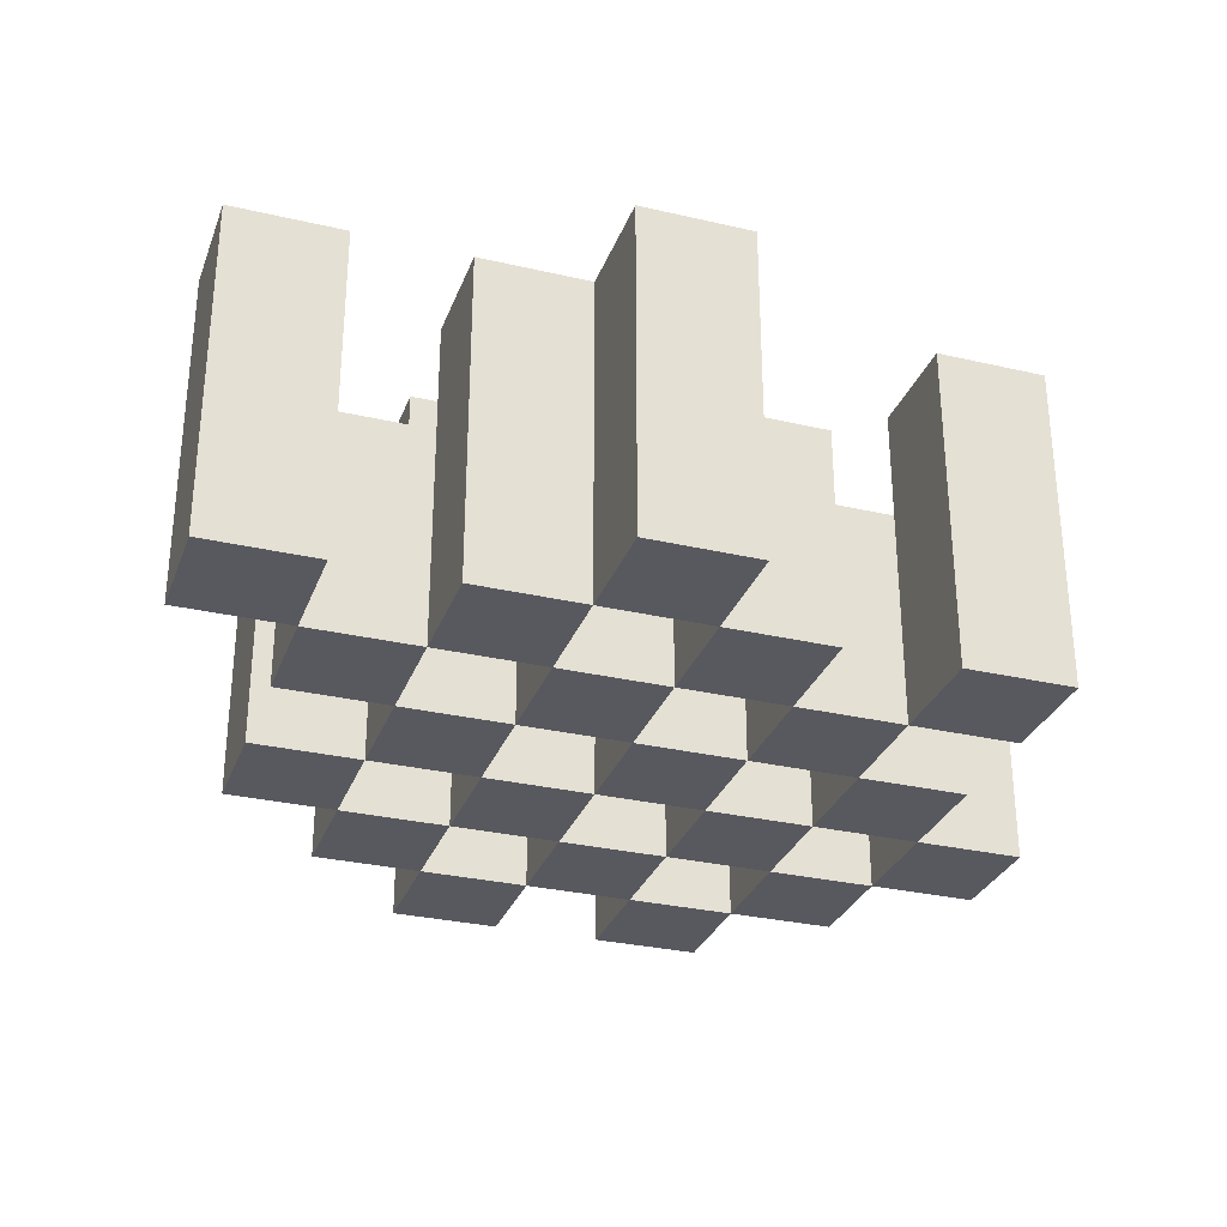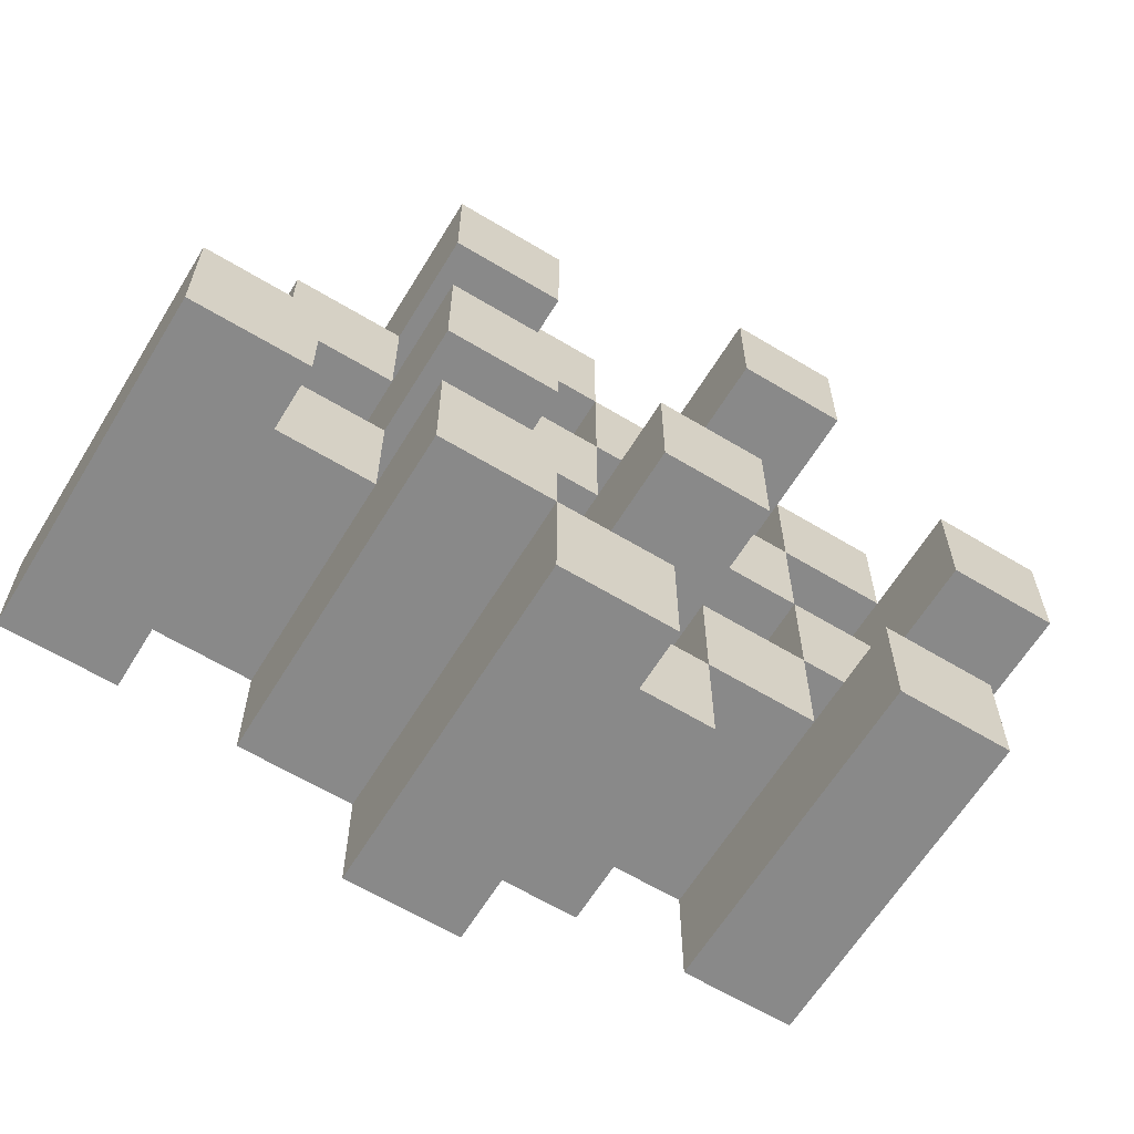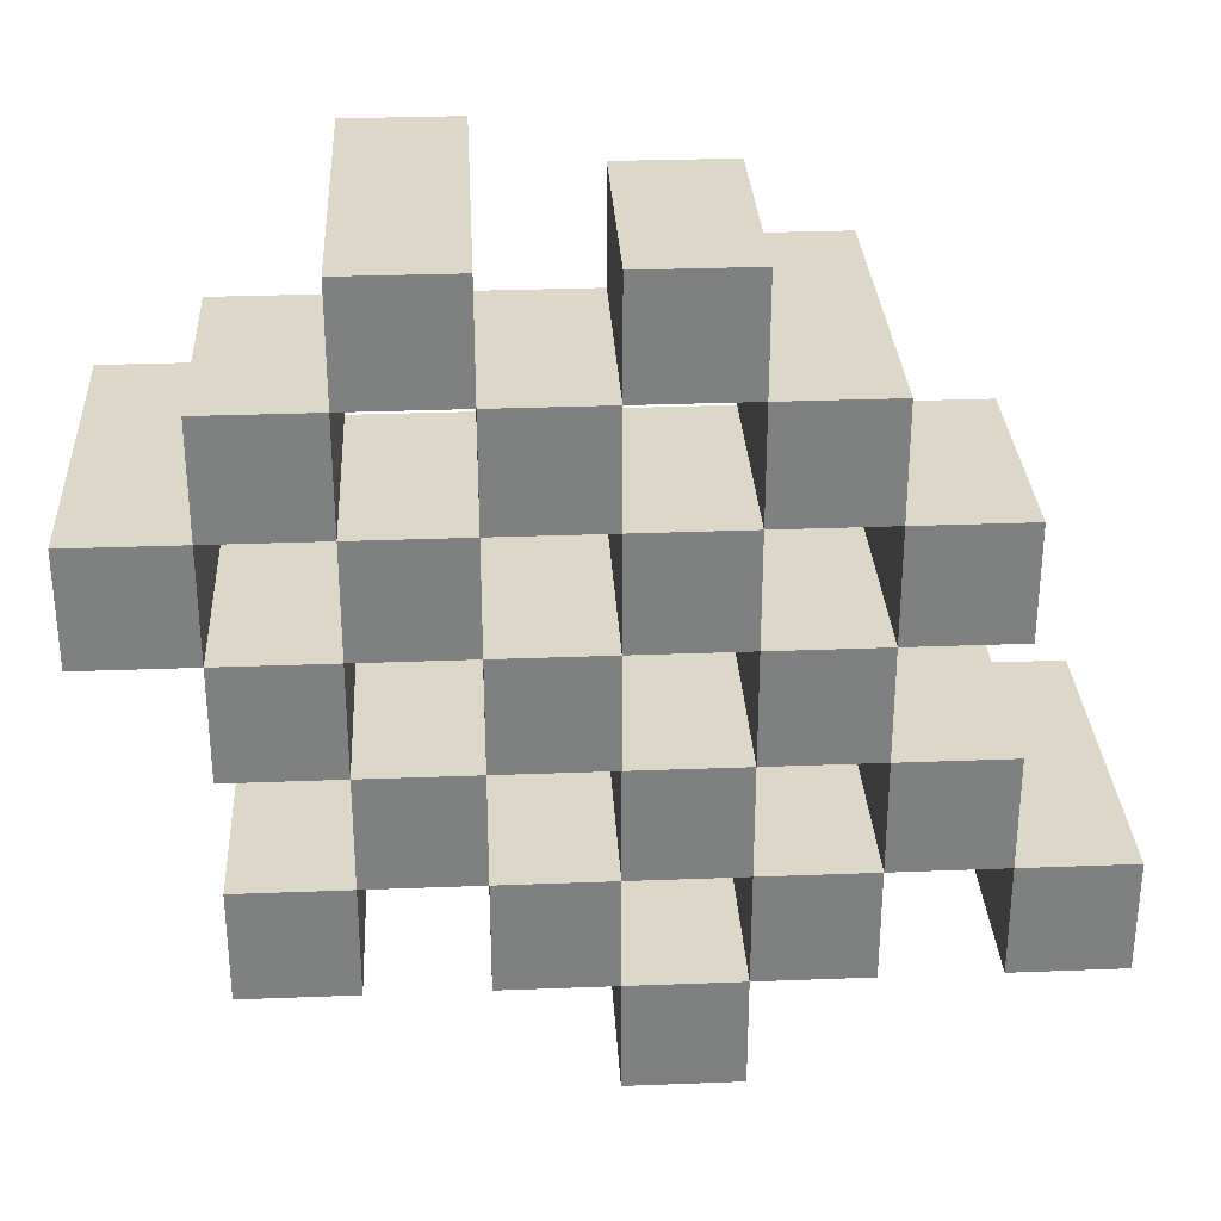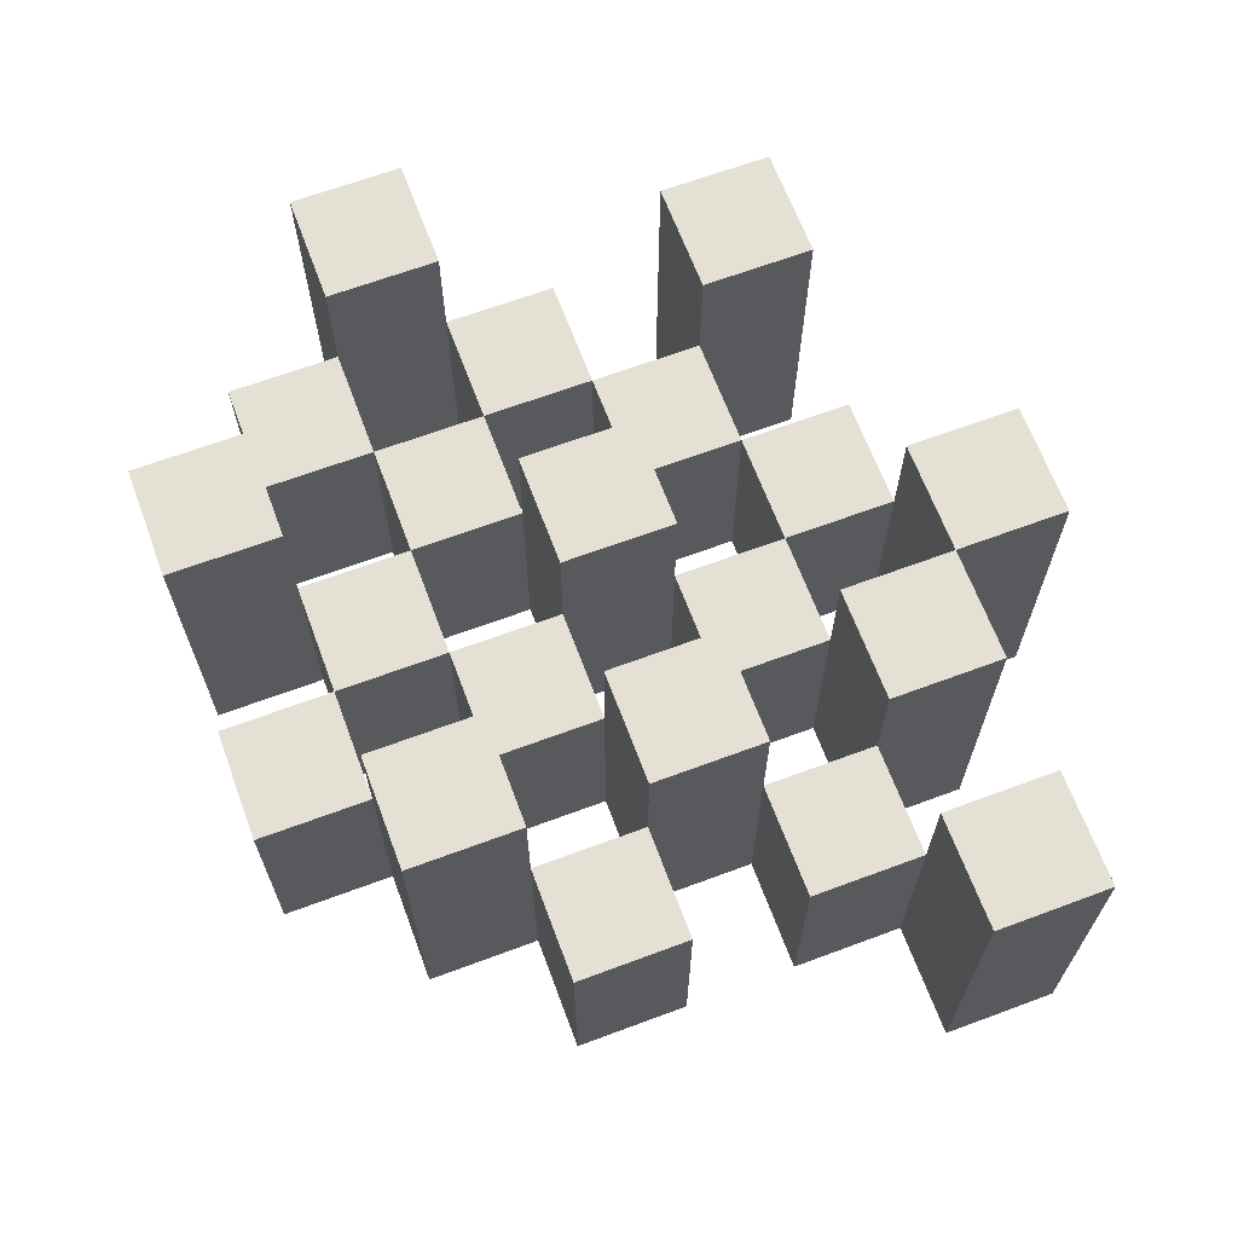
<metadata>
{"format":"obj","ext":"obj","renderer":"f3d","projection":"perspective","resolution":1024,"background":"white","views":[{"elev":-30.3,"azim":161.4,"up":"+Y"},{"elev":-63.0,"azim":148.6,"up":"+Z"},{"elev":30.3,"azim":-3.2,"up":"+Z"},{"elev":66.1,"azim":69.5,"up":"+Y"}]}
</metadata>
<code>
o
v -2.3 0.9 34.7
v -2.3 0.9 34.6
v -2.3 1.2 34.7
v -2.3 1.2 34.6
v -2.2 0.9 34.8
v -2.2 0.9 34.7
v -2.2 0.9 34.6
v -2.2 0.9 34.5
v -2.2 0.9 34.4
v -2.2 0.9 34.3
v -2.2 1.1 34.8
v -2.2 1.1 34.7
v -2.2 1.1 34.6
v -2.2 1.1 34.5
v -2.2 1.2 34.4
v -2.2 1.2 34.3
v -2.1 0.9 34.9
v -2.1 0.9 34.8
v -2.1 0.9 34.7
v -2.1 0.9 34.6
v -2.1 0.9 34.5
v -2.1 0.9 34.4
v -2.1 1.1 34.8
v -2.1 1.1 34.7
v -2.1 1.1 34.6
v -2.1 1.1 34.5
v -2.1 1.1 34.4
v -2.1 1.2 34.9
v -2.1 1.2 34.8
v -2 0.9 34.8
v -2 0.9 34.7
v -2 0.9 34.6
v -2 0.9 34.5
v -2 0.9 34.4
v -2 0.9 34.3
v -2 1.1 34.8
v -2 1.1 34.7
v -2 1.1 34.6
v -2 1.1 34.5
v -2 1.1 34.4
v -2 1.1 34.3
v -2 1.2 34.6
v -2 1.2 34.5
v -1.9 0.9 34.9
v -1.9 0.9 34.8
v -1.9 0.9 34.7
v -1.9 0.9 34.6
v -1.9 0.9 34.5
v -1.9 0.9 34.4
v -1.9 0.9 34.3
v -1.9 0.9 34.2
v -1.9 1.1 34.9
v -1.9 1.1 34.8
v -1.9 1.1 34.7
v -1.9 1.1 34.6
v -1.9 1.1 34.5
v -1.9 1.1 34.4
v -1.9 1.1 34.3
v -1.9 1.2 34.3
v -1.9 1.2 34.2
v -1.8 0.9 34.8
v -1.8 0.9 34.7
v -1.8 0.9 34.6
v -1.8 0.9 34.5
v -1.8 0.9 34.4
v -1.8 0.9 34.3
v -1.8 1.1 34.8
v -1.8 1.1 34.7
v -1.8 1.1 34.6
v -1.8 1.1 34.5
v -1.8 1.1 34.4
v -1.8 1.2 34.8
v -1.8 1.2 34.7
v -1.8 1.2 34.6
v -1.8 1.2 34.5
v -1.8 1.2 34.4
v -1.8 1.2 34.3
v -1.7 0.9 34.7
v -1.7 0.9 34.6
v -1.7 0.9 34.5
v -1.7 0.9 34.4
v -1.7 1.1 34.7
v -1.7 1.1 34.6
v -1.7 1.1 34.5
v -1.7 1.1 34.4
v -1.6 0.9 34.4
v -1.6 0.9 34.3
v -1.6 1.1 34.4
v -1.6 1.2 34.4
v -1.6 1.2 34.3
v -2.2 0.9 34.7
v -2.2 0.9 34.6
v -2.2 1.1 34.7
v -2.2 1.1 34.6
v -2.2 1.2 34.7
v -2.2 1.2 34.6
v -2.1 0.9 34.8
v -2.1 0.9 34.7
v -2.1 0.9 34.6
v -2.1 0.9 34.5
v -2.1 0.9 34.4
v -2.1 0.9 34.3
v -2.1 1.1 34.8
v -2.1 1.1 34.7
v -2.1 1.1 34.6
v -2.1 1.1 34.5
v -2.1 1.1 34.4
v -2.1 1.2 34.4
v -2.1 1.2 34.3
v -2 0.9 34.9
v -2 0.9 34.8
v -2 0.9 34.7
v -2 0.9 34.6
v -2 0.9 34.5
v -2 0.9 34.4
v -2 1.1 34.8
v -2 1.1 34.7
v -2 1.1 34.6
v -2 1.1 34.5
v -2 1.1 34.4
v -2 1.2 34.9
v -2 1.2 34.8
v -1.9 0.9 34.8
v -1.9 0.9 34.7
v -1.9 0.9 34.6
v -1.9 0.9 34.5
v -1.9 0.9 34.4
v -1.9 0.9 34.3
v -1.9 1.1 34.8
v -1.9 1.1 34.7
v -1.9 1.1 34.6
v -1.9 1.1 34.5
v -1.9 1.1 34.4
v -1.9 1.1 34.3
v -1.9 1.2 34.6
v -1.9 1.2 34.5
v -1.8 0.9 34.9
v -1.8 0.9 34.8
v -1.8 0.9 34.7
v -1.8 0.9 34.6
v -1.8 0.9 34.5
v -1.8 0.9 34.4
v -1.8 0.9 34.3
v -1.8 0.9 34.2
v -1.8 1.1 34.9
v -1.8 1.1 34.8
v -1.8 1.1 34.7
v -1.8 1.1 34.6
v -1.8 1.1 34.5
v -1.8 1.1 34.4
v -1.8 1.2 34.3
v -1.8 1.2 34.2
v -1.7 0.9 34.8
v -1.7 0.9 34.7
v -1.7 0.9 34.6
v -1.7 0.9 34.5
v -1.7 0.9 34.4
v -1.7 0.9 34.3
v -1.7 1.1 34.7
v -1.7 1.1 34.6
v -1.7 1.1 34.5
v -1.7 1.1 34.4
v -1.7 1.2 34.8
v -1.7 1.2 34.7
v -1.7 1.2 34.6
v -1.7 1.2 34.5
v -1.7 1.2 34.4
v -1.7 1.2 34.3
v -1.6 0.9 34.7
v -1.6 0.9 34.6
v -1.6 0.9 34.5
v -1.6 0.9 34.4
v -1.6 1.1 34.7
v -1.6 1.1 34.6
v -1.6 1.1 34.5
v -1.6 1.1 34.4
v -1.5 0.9 34.4
v -1.5 0.9 34.3
v -1.5 1.2 34.4
v -1.5 1.2 34.3
v -2.1 0.9 34.9
v -2.1 1.2 34.9
v -2 0.9 34.9
v -2 1.2 34.9
v -1.9 0.9 34.9
v -1.9 1.1 34.9
v -1.8 0.9 34.9
v -1.8 1.1 34.9
v -2.2 0.9 34.8
v -2.2 1.1 34.8
v -2.1 0.9 34.8
v -2.1 1.1 34.8
v -2 0.9 34.8
v -2 1.1 34.8
v -1.9 0.9 34.8
v -1.9 1.1 34.8
v -1.8 0.9 34.8
v -1.8 1.1 34.8
v -1.8 1.2 34.8
v -1.7 0.9 34.8
v -1.7 1.2 34.8
v -2.3 0.9 34.7
v -2.3 1.2 34.7
v -2.2 0.9 34.7
v -2.2 1.1 34.7
v -2.2 1.2 34.7
v -2.1 0.9 34.7
v -2.1 1.1 34.7
v -2 0.9 34.7
v -2 1.1 34.7
v -1.9 0.9 34.7
v -1.9 1.1 34.7
v -1.8 0.9 34.7
v -1.8 1.1 34.7
v -1.7 0.9 34.7
v -1.7 1.1 34.7
v -1.6 0.9 34.7
v -1.6 1.1 34.7
v -2.2 0.9 34.6
v -2.2 1.1 34.6
v -2.1 0.9 34.6
v -2.1 1.1 34.6
v -2 0.9 34.6
v -2 1.1 34.6
v -2 1.2 34.6
v -1.9 0.9 34.6
v -1.9 1.1 34.6
v -1.9 1.2 34.6
v -1.8 0.9 34.6
v -1.8 1.1 34.6
v -1.8 1.2 34.6
v -1.7 0.9 34.6
v -1.7 1.1 34.6
v -1.7 1.2 34.6
v -2.1 0.9 34.5
v -2.1 1.1 34.5
v -2 0.9 34.5
v -2 1.1 34.5
v -1.9 0.9 34.5
v -1.9 1.1 34.5
v -1.8 0.9 34.5
v -1.8 1.1 34.5
v -1.7 0.9 34.5
v -1.7 1.1 34.5
v -1.6 0.9 34.5
v -1.6 1.1 34.5
v -2.2 0.9 34.4
v -2.2 1.2 34.4
v -2.1 0.9 34.4
v -2.1 1.1 34.4
v -2.1 1.2 34.4
v -2 0.9 34.4
v -2 1.1 34.4
v -1.9 0.9 34.4
v -1.9 1.1 34.4
v -1.8 0.9 34.4
v -1.8 1.1 34.4
v -1.8 1.2 34.4
v -1.7 0.9 34.4
v -1.7 1.1 34.4
v -1.7 1.2 34.4
v -1.6 0.9 34.4
v -1.6 1.1 34.4
v -1.6 1.2 34.4
v -1.5 0.9 34.4
v -1.5 1.2 34.4
v -1.9 0.9 34.3
v -1.9 1.1 34.3
v -1.9 1.2 34.3
v -1.8 0.9 34.3
v -1.8 1.2 34.3
v -2.1 0.9 34.8
v -2.1 1.1 34.8
v -2.1 1.2 34.8
v -2 0.9 34.8
v -2 1.1 34.8
v -2 1.2 34.8
v -1.9 0.9 34.8
v -1.9 1.1 34.8
v -1.8 0.9 34.8
v -1.8 1.1 34.8
v -2.2 0.9 34.7
v -2.2 1.1 34.7
v -2.1 0.9 34.7
v -2.1 1.1 34.7
v -2 0.9 34.7
v -2 1.1 34.7
v -1.9 0.9 34.7
v -1.9 1.1 34.7
v -1.8 0.9 34.7
v -1.8 1.1 34.7
v -1.8 1.2 34.7
v -1.7 0.9 34.7
v -1.7 1.1 34.7
v -1.7 1.2 34.7
v -2.3 0.9 34.6
v -2.3 1.2 34.6
v -2.2 0.9 34.6
v -2.2 1.1 34.6
v -2.2 1.2 34.6
v -2.1 0.9 34.6
v -2.1 1.1 34.6
v -2 0.9 34.6
v -2 1.1 34.6
v -1.9 0.9 34.6
v -1.9 1.1 34.6
v -1.8 0.9 34.6
v -1.8 1.1 34.6
v -1.7 0.9 34.6
v -1.7 1.1 34.6
v -1.6 0.9 34.6
v -1.6 1.1 34.6
v -2.2 0.9 34.5
v -2.2 1.1 34.5
v -2.1 0.9 34.5
v -2.1 1.1 34.5
v -2 0.9 34.5
v -2 1.1 34.5
v -2 1.2 34.5
v -1.9 0.9 34.5
v -1.9 1.1 34.5
v -1.9 1.2 34.5
v -1.8 0.9 34.5
v -1.8 1.1 34.5
v -1.8 1.2 34.5
v -1.7 0.9 34.5
v -1.7 1.1 34.5
v -1.7 1.2 34.5
v -2.1 0.9 34.4
v -2.1 1.1 34.4
v -2 0.9 34.4
v -2 1.1 34.4
v -1.9 0.9 34.4
v -1.9 1.1 34.4
v -1.8 0.9 34.4
v -1.8 1.1 34.4
v -1.7 0.9 34.4
v -1.7 1.1 34.4
v -1.6 0.9 34.4
v -1.6 1.1 34.4
v -2.2 0.9 34.3
v -2.2 1.2 34.3
v -2.1 0.9 34.3
v -2.1 1.2 34.3
v -2 0.9 34.3
v -2 1.1 34.3
v -1.9 0.9 34.3
v -1.9 1.1 34.3
v -1.8 0.9 34.3
v -1.8 1.2 34.3
v -1.7 0.9 34.3
v -1.7 1.2 34.3
v -1.6 0.9 34.3
v -1.6 1.2 34.3
v -1.5 0.9 34.3
v -1.5 1.2 34.3
v -1.9 0.9 34.2
v -1.9 1.2 34.2
v -1.8 0.9 34.2
v -1.8 1.2 34.2
v -2.1 0.9 34.9
v -2 0.9 34.9
v -1.9 0.9 34.9
v -1.8 0.9 34.9
v -2.2 0.9 34.8
v -2.1 0.9 34.8
v -2 0.9 34.8
v -1.9 0.9 34.8
v -1.8 0.9 34.8
v -1.7 0.9 34.8
v -2.3 0.9 34.7
v -2.2 0.9 34.7
v -2.1 0.9 34.7
v -2 0.9 34.7
v -1.9 0.9 34.7
v -1.8 0.9 34.7
v -1.7 0.9 34.7
v -1.6 0.9 34.7
v -2.3 0.9 34.6
v -2.2 0.9 34.6
v -2.1 0.9 34.6
v -2 0.9 34.6
v -1.9 0.9 34.6
v -1.8 0.9 34.6
v -1.7 0.9 34.6
v -1.6 0.9 34.6
v -2.2 0.9 34.5
v -2.1 0.9 34.5
v -2 0.9 34.5
v -1.9 0.9 34.5
v -1.8 0.9 34.5
v -1.7 0.9 34.5
v -1.6 0.9 34.5
v -2.2 0.9 34.4
v -2.1 0.9 34.4
v -2 0.9 34.4
v -1.9 0.9 34.4
v -1.8 0.9 34.4
v -1.7 0.9 34.4
v -1.6 0.9 34.4
v -1.5 0.9 34.4
v -2.2 0.9 34.3
v -2.1 0.9 34.3
v -2 0.9 34.3
v -1.9 0.9 34.3
v -1.8 0.9 34.3
v -1.7 0.9 34.3
v -1.6 0.9 34.3
v -1.5 0.9 34.3
v -1.9 0.9 34.2
v -1.8 0.9 34.2
v -1.9 1.1 34.9
v -1.8 1.1 34.9
v -2.2 1.1 34.8
v -2.1 1.1 34.8
v -2 1.1 34.8
v -1.9 1.1 34.8
v -1.8 1.1 34.8
v -2.2 1.1 34.7
v -2.1 1.1 34.7
v -2 1.1 34.7
v -1.9 1.1 34.7
v -1.8 1.1 34.7
v -1.7 1.1 34.7
v -1.6 1.1 34.7
v -2.2 1.1 34.6
v -2.1 1.1 34.6
v -2 1.1 34.6
v -1.9 1.1 34.6
v -1.8 1.1 34.6
v -1.7 1.1 34.6
v -1.6 1.1 34.6
v -2.2 1.1 34.5
v -2.1 1.1 34.5
v -2 1.1 34.5
v -1.9 1.1 34.5
v -1.8 1.1 34.5
v -1.7 1.1 34.5
v -1.6 1.1 34.5
v -2.1 1.1 34.4
v -2 1.1 34.4
v -1.9 1.1 34.4
v -1.8 1.1 34.4
v -1.7 1.1 34.4
v -1.6 1.1 34.4
v -2 1.1 34.3
v -1.9 1.1 34.3
v -2.1 1.2 34.9
v -2 1.2 34.9
v -2.1 1.2 34.8
v -2 1.2 34.8
v -1.8 1.2 34.8
v -1.7 1.2 34.8
v -2.3 1.2 34.7
v -2.2 1.2 34.7
v -1.8 1.2 34.7
v -1.7 1.2 34.7
v -2.3 1.2 34.6
v -2.2 1.2 34.6
v -2 1.2 34.6
v -1.9 1.2 34.6
v -1.8 1.2 34.6
v -1.7 1.2 34.6
v -2 1.2 34.5
v -1.9 1.2 34.5
v -1.8 1.2 34.5
v -1.7 1.2 34.5
v -2.2 1.2 34.4
v -2.1 1.2 34.4
v -1.8 1.2 34.4
v -1.7 1.2 34.4
v -1.6 1.2 34.4
v -1.5 1.2 34.4
v -2.2 1.2 34.3
v -2.1 1.2 34.3
v -1.9 1.2 34.3
v -1.8 1.2 34.3
v -1.7 1.2 34.3
v -1.6 1.2 34.3
v -1.5 1.2 34.3
v -1.9 1.2 34.2
v -1.8 1.2 34.2
f 3 2 1
f 4 2 3
f 11 6 5
f 12 6 11
f 13 8 7
f 14 8 13
f 15 10 9
f 16 10 15
f 23 18 17
f 24 20 19
f 25 20 24
f 26 22 21
f 27 22 26
f 28 23 17
f 29 23 28
f 36 31 30
f 37 31 36
f 38 33 32
f 39 33 38
f 40 35 34
f 41 35 40
f 42 39 38
f 43 39 42
f 52 45 44
f 53 45 52
f 54 47 46
f 55 47 54
f 56 49 48
f 57 49 56
f 58 51 50
f 59 51 58
f 60 51 59
f 67 62 61
f 68 62 67
f 69 64 63
f 70 64 69
f 71 66 65
f 72 68 67
f 73 68 72
f 74 70 69
f 75 70 74
f 76 66 71
f 77 66 76
f 82 79 78
f 83 79 82
f 84 81 80
f 85 81 84
f 88 87 86
f 89 87 88
f 90 87 89
f 91 92 93
f 93 92 94
f 93 94 95
f 95 94 96
f 97 98 103
f 103 98 104
f 99 100 105
f 105 100 106
f 101 102 107
f 107 102 108
f 108 102 109
f 110 111 116
f 112 113 117
f 117 113 118
f 114 115 119
f 119 115 120
f 110 116 121
f 121 116 122
f 123 124 129
f 129 124 130
f 125 126 131
f 131 126 132
f 127 128 133
f 133 128 134
f 131 132 135
f 135 132 136
f 137 138 145
f 145 138 146
f 139 140 147
f 147 140 148
f 141 142 149
f 149 142 150
f 143 144 151
f 151 144 152
f 153 154 159
f 155 156 160
f 160 156 161
f 157 158 162
f 153 159 163
f 163 159 164
f 160 161 165
f 165 161 166
f 162 158 167
f 167 158 168
f 169 170 173
f 173 170 174
f 171 172 175
f 175 172 176
f 177 178 179
f 179 178 180
f 183 182 181
f 184 182 183
f 187 186 185
f 188 186 187
f 191 190 189
f 192 190 191
f 195 194 193
f 196 194 195
f 200 198 197
f 200 199 198
f 201 199 200
f 204 203 202
f 205 203 204
f 206 203 205
f 209 208 207
f 210 208 209
f 213 212 211
f 214 212 213
f 217 216 215
f 218 216 217
f 221 220 219
f 222 220 221
f 226 224 223
f 226 225 224
f 227 225 226
f 228 225 227
f 232 230 229
f 232 231 230
f 233 231 232
f 234 231 233
f 237 236 235
f 238 236 237
f 241 240 239
f 242 240 241
f 245 244 243
f 246 244 245
f 249 248 247
f 250 248 249
f 251 248 250
f 254 253 252
f 255 253 254
f 259 257 256
f 259 258 257
f 260 258 259
f 261 258 260
f 265 263 262
f 265 264 263
f 266 264 265
f 270 268 267
f 270 269 268
f 271 269 270
f 272 273 275
f 273 274 275
f 275 274 276
f 276 274 277
f 278 279 280
f 280 279 281
f 282 283 284
f 284 283 285
f 286 287 288
f 288 287 289
f 290 291 293
f 291 292 293
f 293 292 294
f 294 292 295
f 296 297 298
f 298 297 299
f 299 297 300
f 301 302 303
f 303 302 304
f 305 306 307
f 307 306 308
f 309 310 311
f 311 310 312
f 313 314 315
f 315 314 316
f 317 318 320
f 318 319 320
f 320 319 321
f 321 319 322
f 323 324 326
f 324 325 326
f 326 325 327
f 327 325 328
f 329 330 331
f 331 330 332
f 333 334 335
f 335 334 336
f 337 338 339
f 339 338 340
f 341 342 343
f 343 342 344
f 345 346 347
f 347 346 348
f 349 350 351
f 351 350 352
f 353 354 355
f 355 354 356
f 357 358 359
f 359 358 360
f 366 362 361
f 367 362 366
f 368 364 363
f 369 364 368
f 372 366 365
f 373 366 372
f 374 368 367
f 375 368 374
f 376 370 369
f 377 370 376
f 379 372 371
f 380 372 379
f 381 374 373
f 382 374 381
f 383 376 375
f 384 376 383
f 385 378 377
f 386 378 385
f 387 381 380
f 388 381 387
f 389 383 382
f 390 383 389
f 391 385 384
f 392 385 391
f 395 389 388
f 396 389 395
f 397 391 390
f 398 391 397
f 399 393 392
f 400 393 399
f 402 395 394
f 403 395 402
f 404 397 396
f 405 397 404
f 406 399 398
f 407 399 406
f 408 401 400
f 409 401 408
f 410 406 405
f 411 406 410
f 412 413 417
f 417 413 418
f 414 415 419
f 419 415 420
f 416 417 421
f 421 417 422
f 420 421 427
f 427 421 428
f 422 423 429
f 429 423 430
f 424 425 431
f 431 425 432
f 426 427 433
f 433 427 434
f 434 435 440
f 440 435 441
f 436 437 442
f 442 437 443
f 438 439 444
f 444 439 445
f 441 442 446
f 446 442 447
f 448 449 450
f 450 449 451
f 452 453 456
f 456 453 457
f 454 455 458
f 458 455 459
f 460 461 464
f 464 461 465
f 462 463 466
f 466 463 467
f 468 469 474
f 474 469 475
f 470 471 477
f 477 471 478
f 472 473 479
f 479 473 480
f 476 477 481
f 481 477 482

</code>
